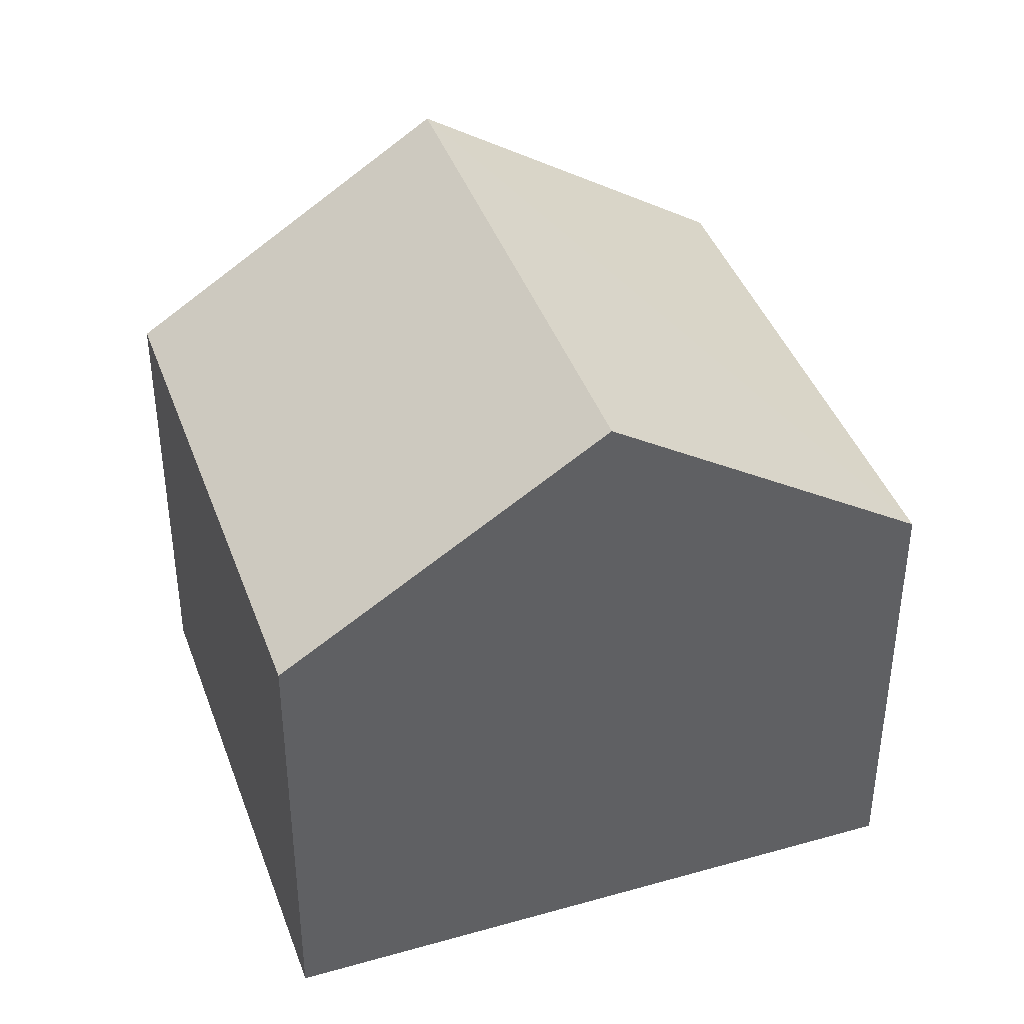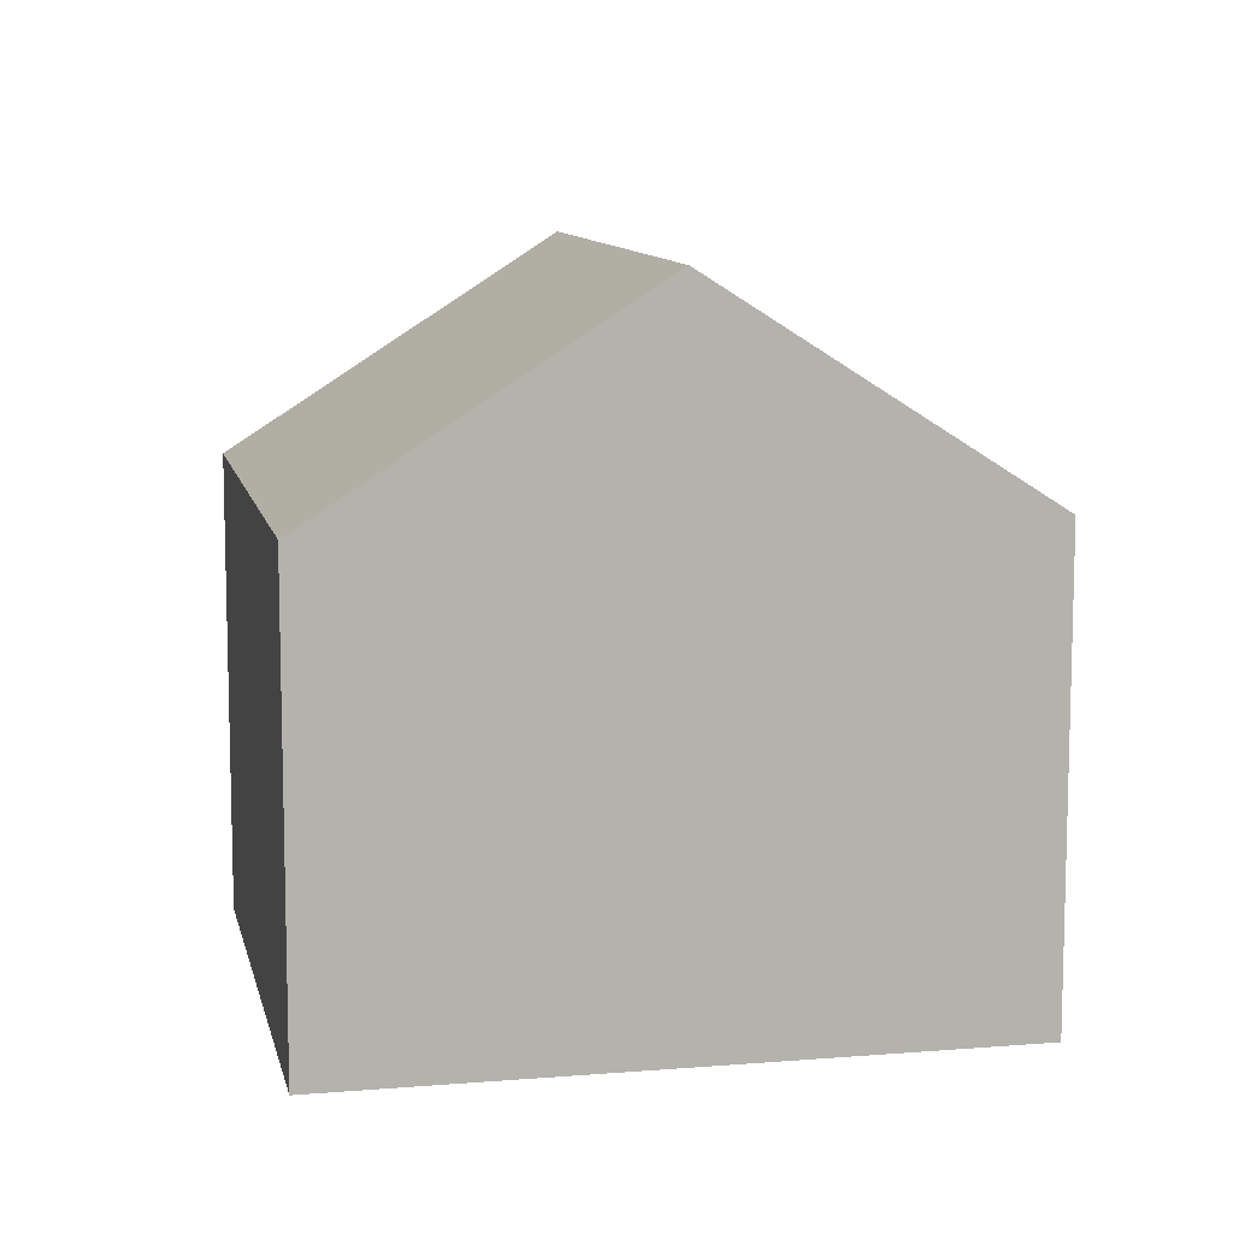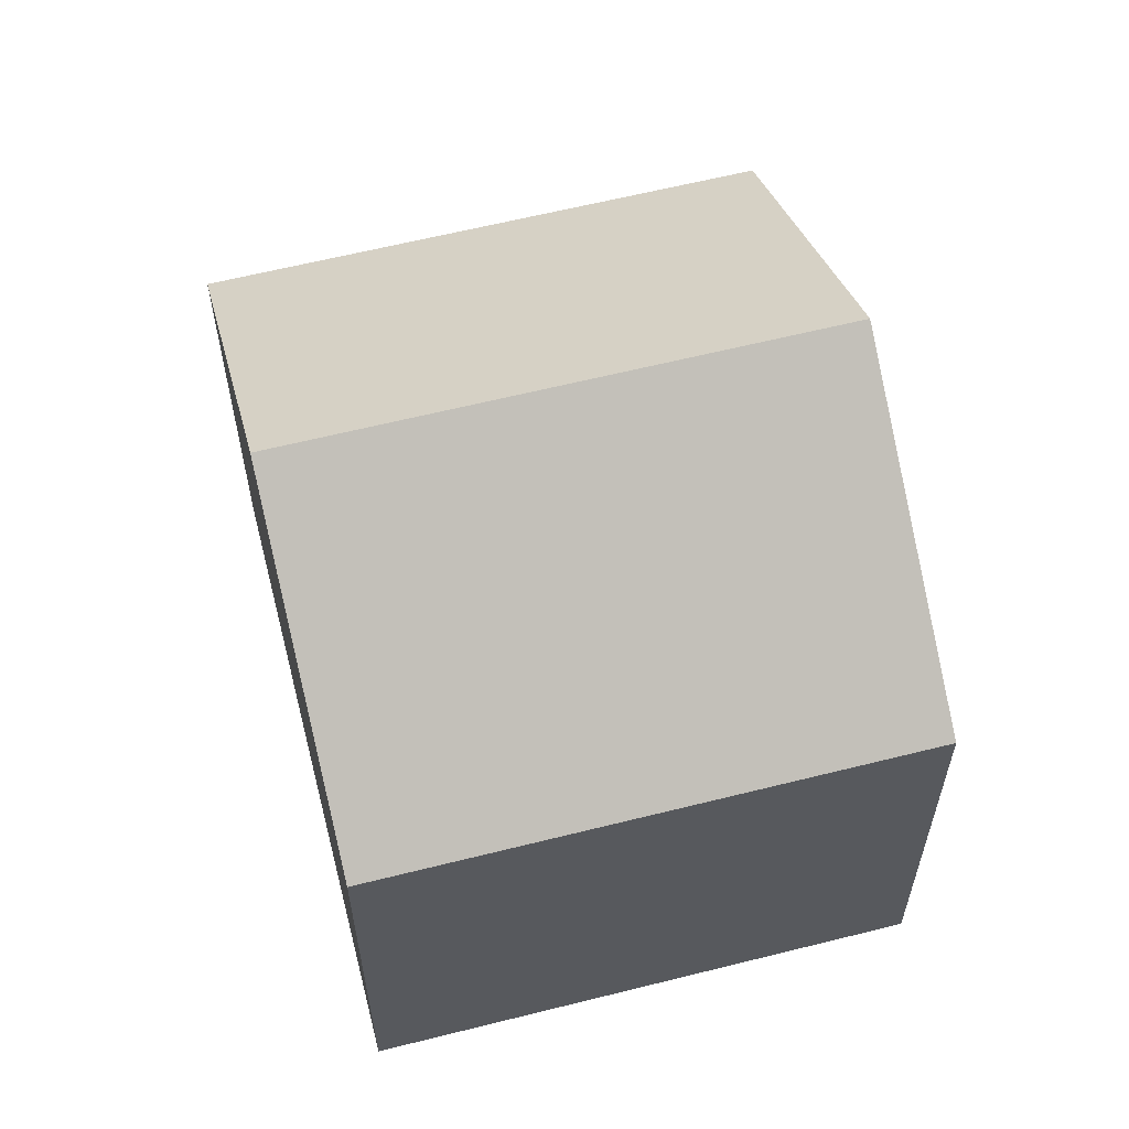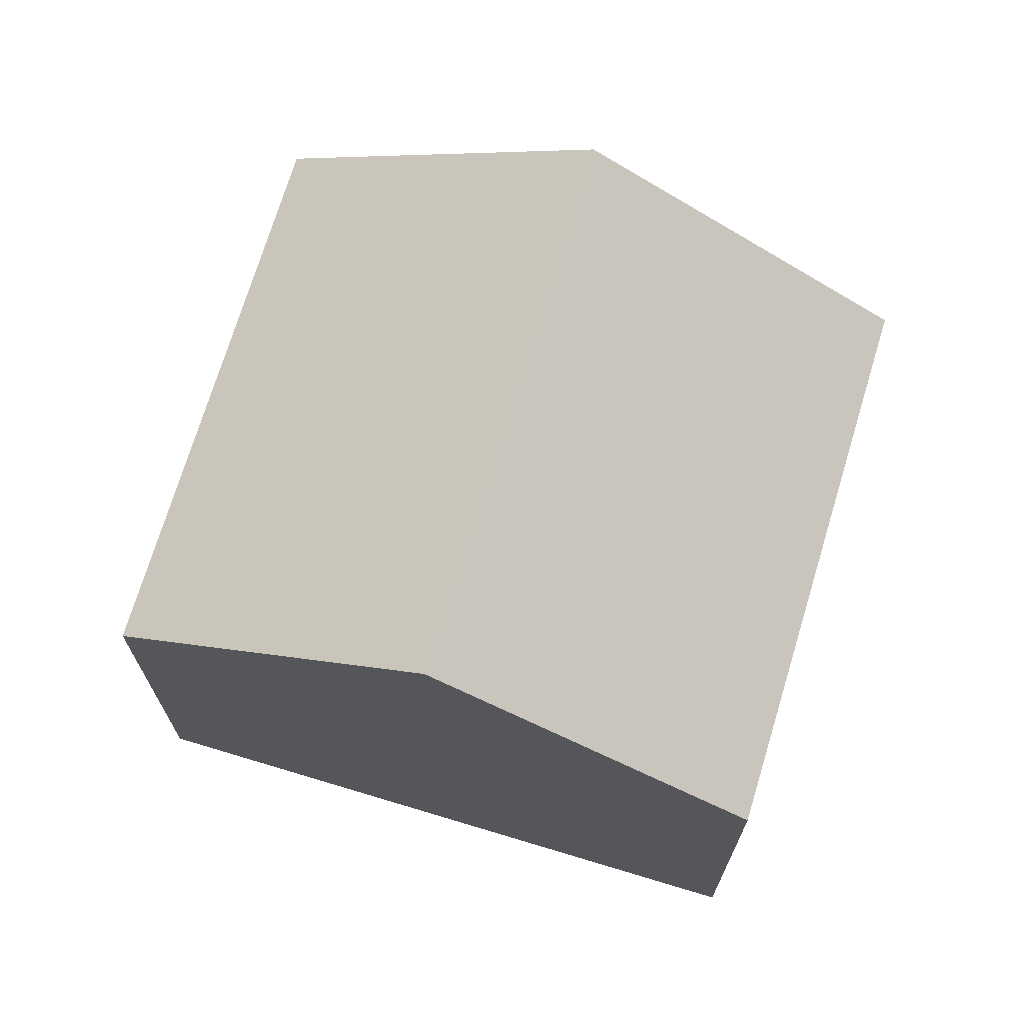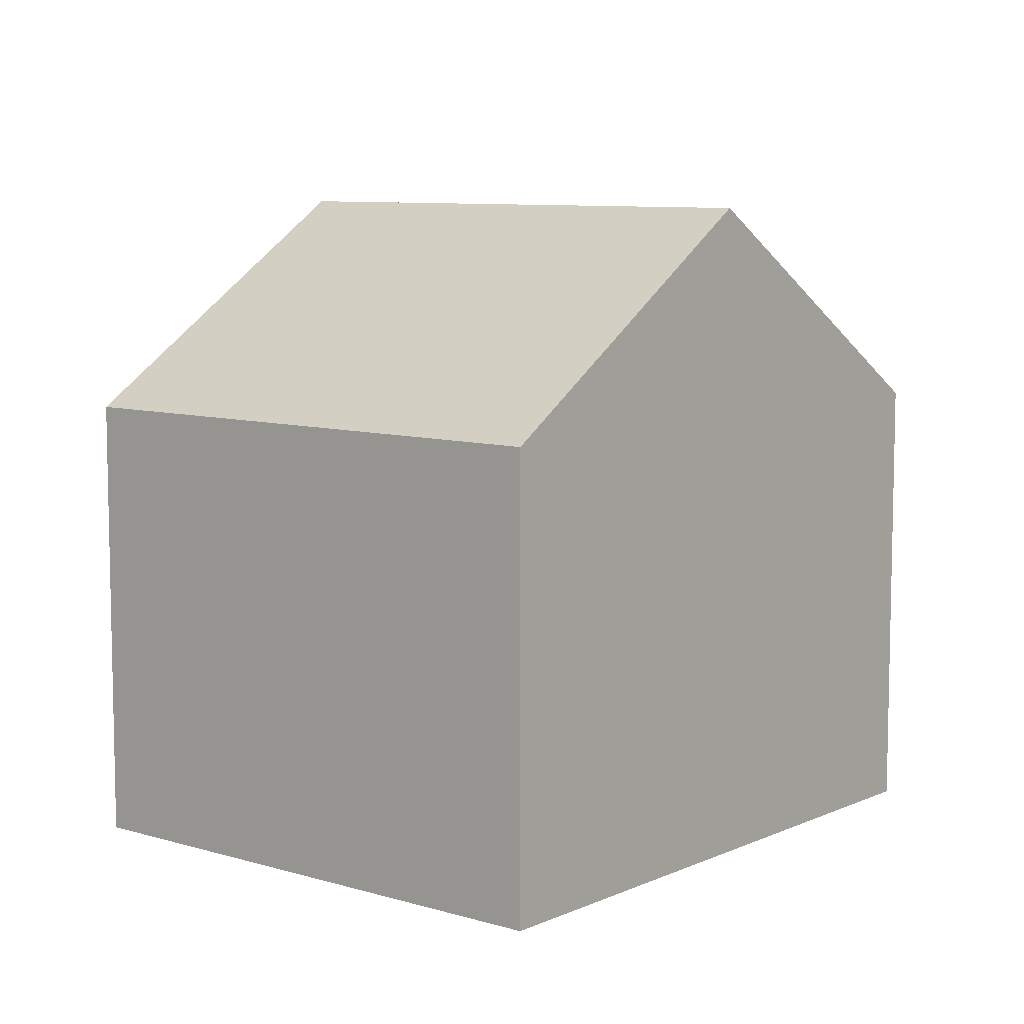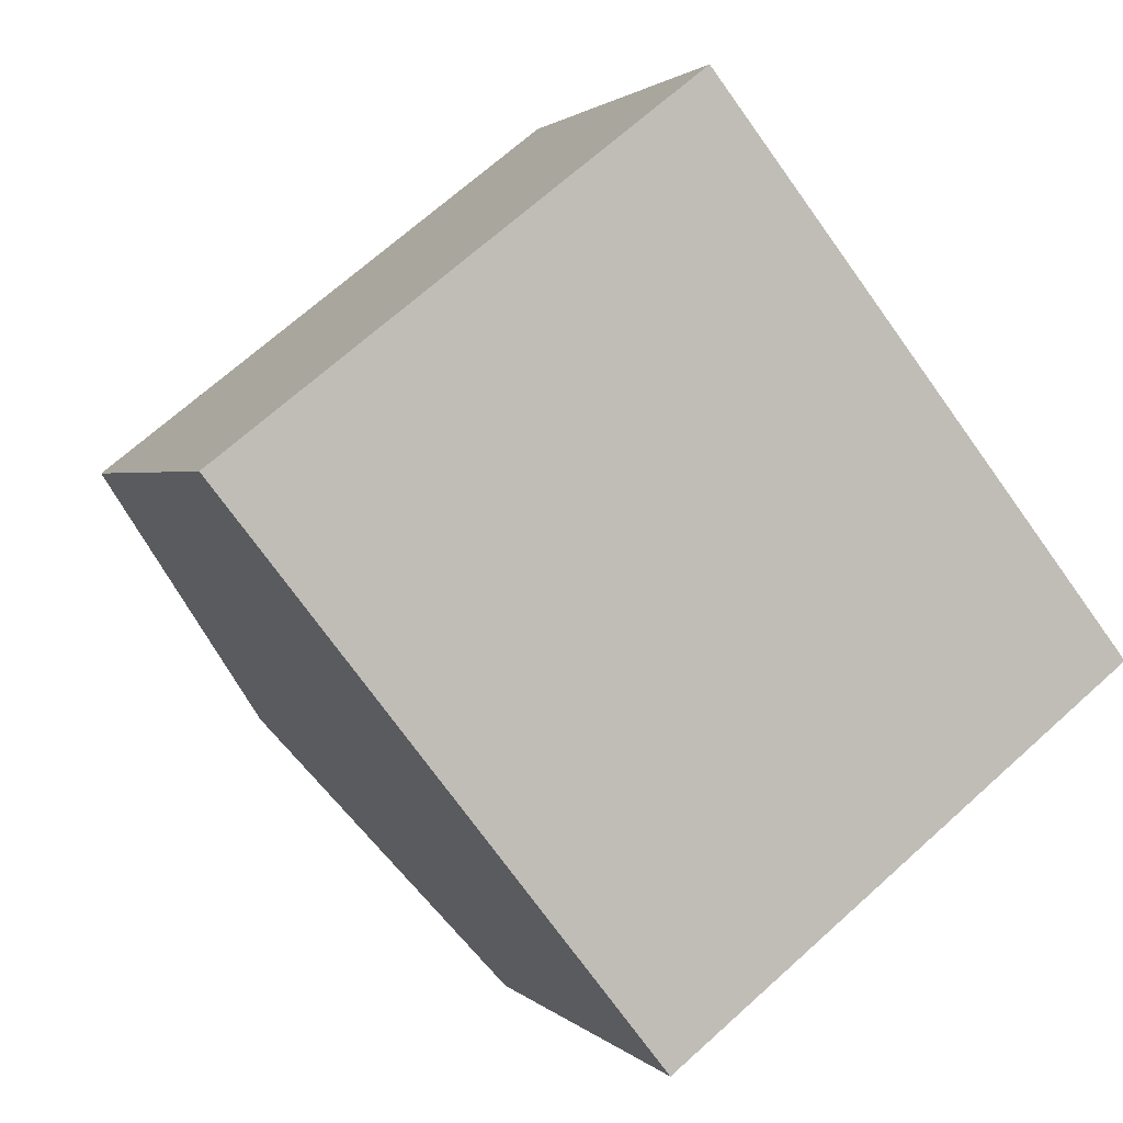
<metadata>
{"format":"obj","ext":"obj","renderer":"f3d","projection":"perspective","resolution":1024,"background":"white","views":[{"elev":41.3,"azim":32.8,"up":"+Y"},{"elev":10.2,"azim":40.0,"up":"+Y"},{"elev":61.6,"azim":127.5,"up":"+Y"},{"elev":71.5,"azim":68.6,"up":"+Y"},{"elev":8.3,"azim":1.3,"up":"+Y"},{"elev":1.6,"azim":-19.3,"up":"+Z"}]}
</metadata>
<code>
v  14.32 7.67 -2.871
v  3.433 11.2 -4.365
v  10.89 11.2 1.494
v  6.866 7.669 -8.731
v  7.453 7.669 5.86
v  0 7.669 4.696e-16
v  0 0 0
v  7.453 -3.588e-16 5.86
v  10.89 -9.148e-17 1.494
v  14.32 1.758e-16 -2.871
v  6.866 5.346e-16 -8.731
v  3.433 2.673e-16 -4.365
g defaultobject
f 1 2 3
f 2 1 4
f 2 5 3
f 5 2 6
f 7 5 6
f 5 7 8
f 8 3 5
f 3 8 1
f 1 8 9
f 1 9 10
f 10 4 1
f 4 10 11
f 4 6 2
f 6 4 7
f 7 4 12
f 12 4 11
f 9 11 10
f 11 9 8
f 11 8 12
f 12 8 7

</code>
